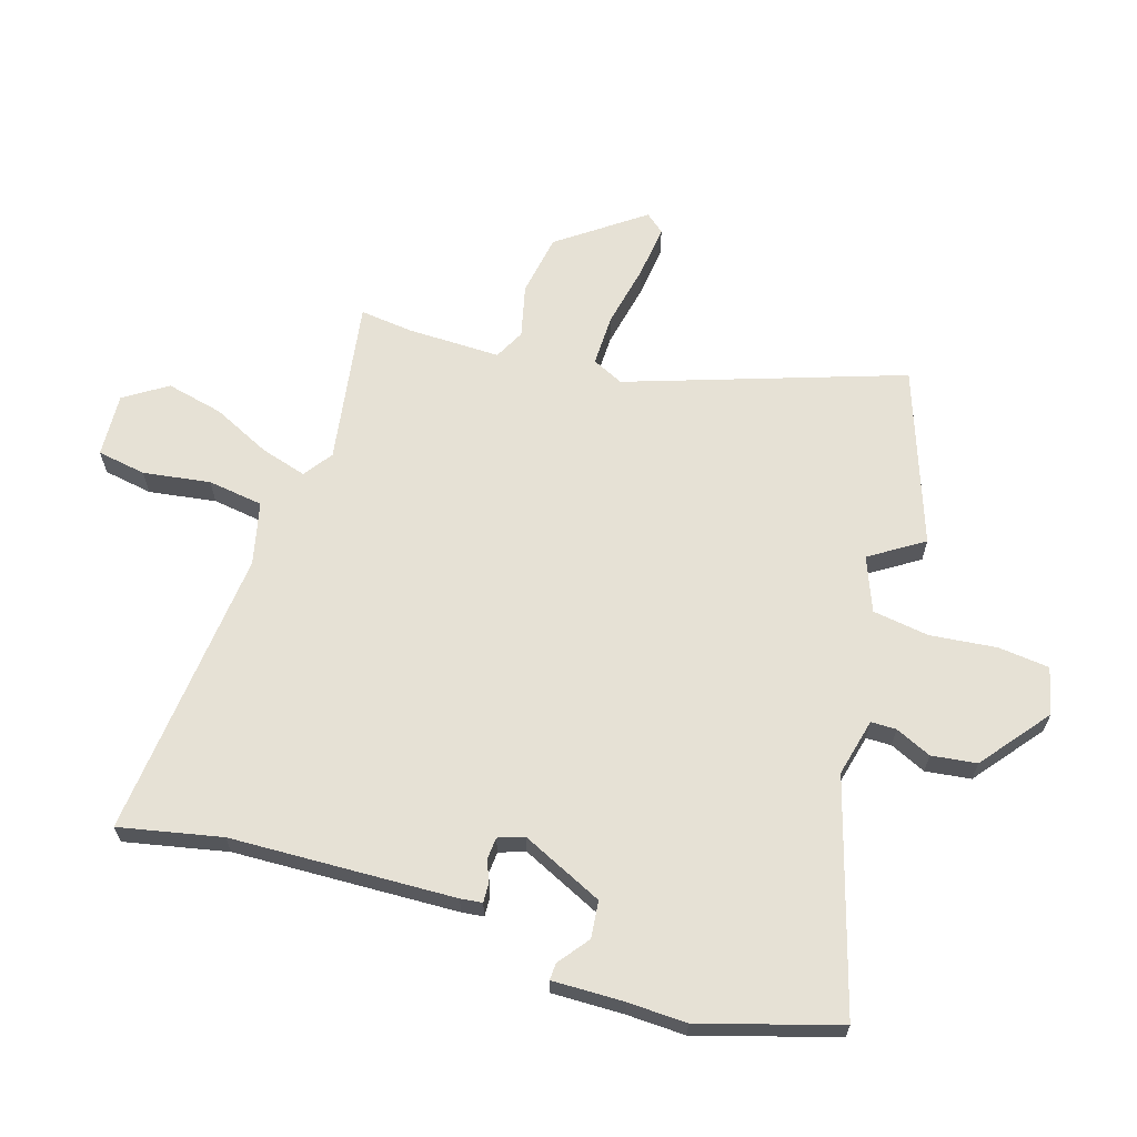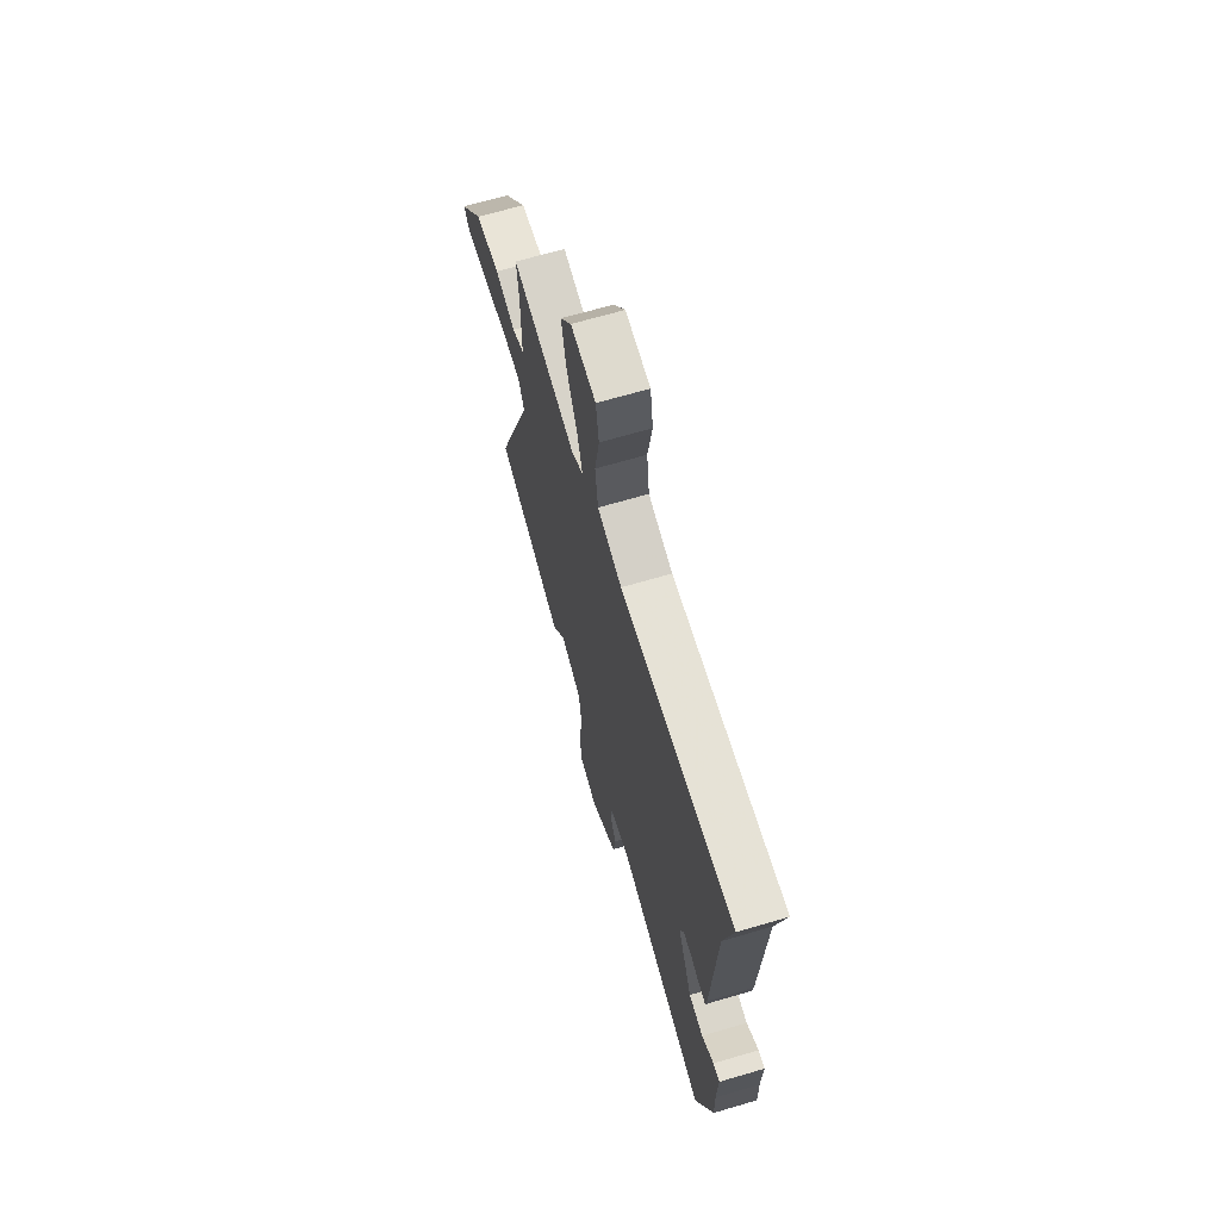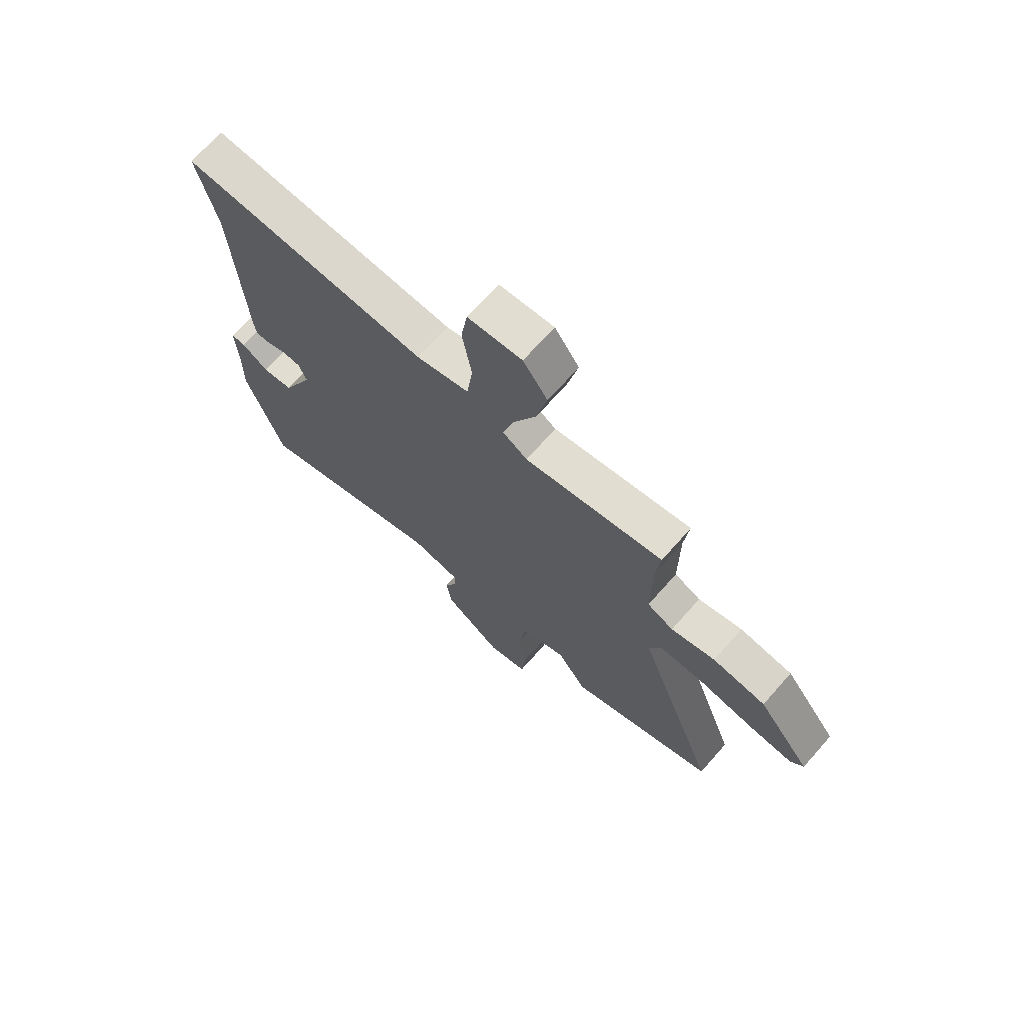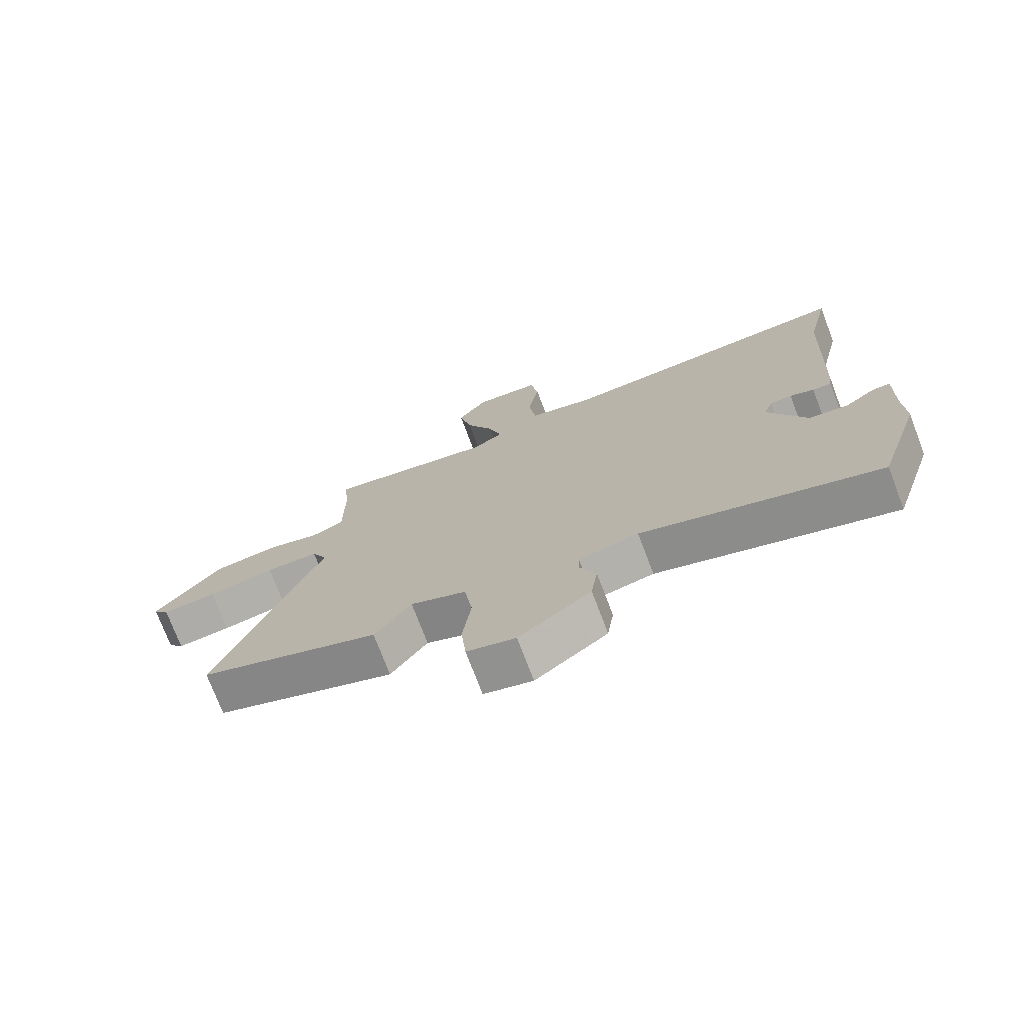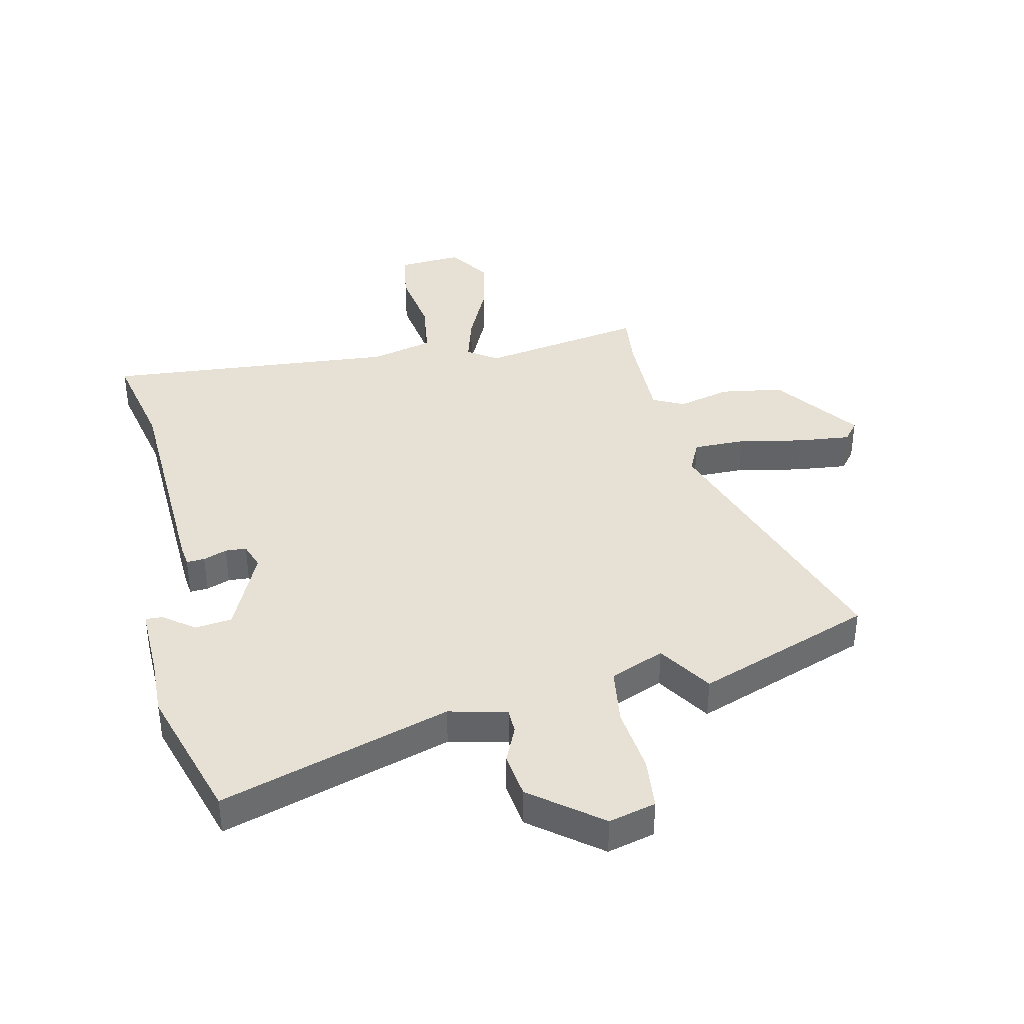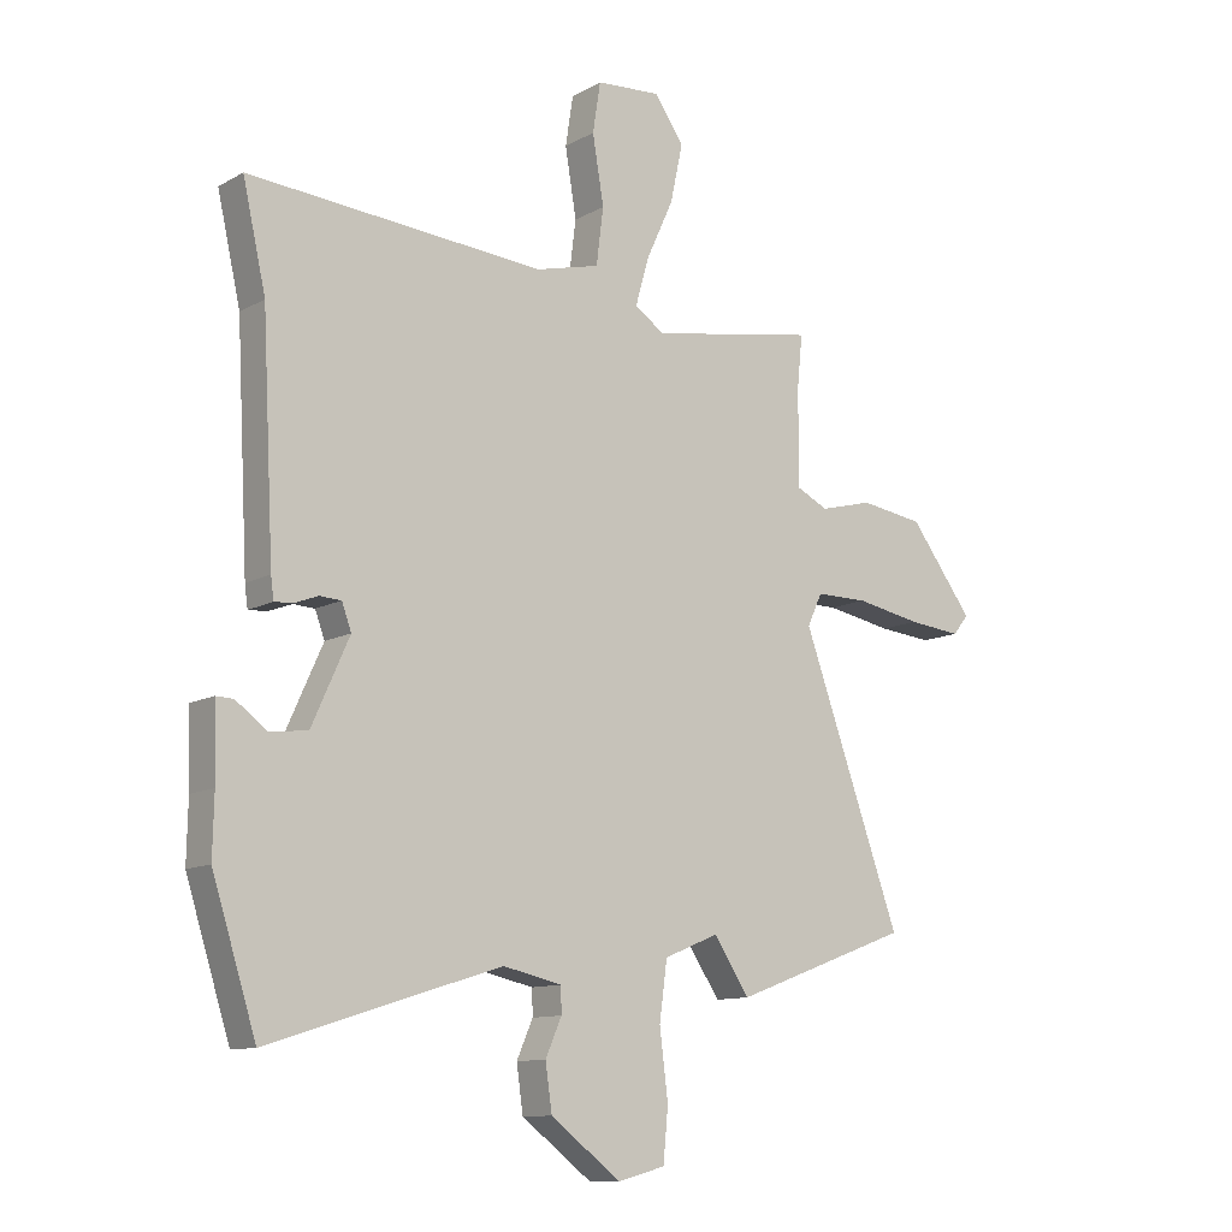
<metadata>
{"format":"obj","ext":"obj","renderer":"f3d","projection":"perspective","resolution":1024,"background":"white","views":[{"elev":64.4,"azim":108.2,"up":"+Y"},{"elev":67.5,"azim":73.6,"up":"+Z"},{"elev":70.4,"azim":-138.4,"up":"+Z"},{"elev":-74.5,"azim":20.8,"up":"+Z"},{"elev":39.1,"azim":167.9,"up":"+Y"},{"elev":-11.3,"azim":142.8,"up":"+Z"}]}
</metadata>
<code>
v 0.529 0.07 -0.408
v 0.455 0.07 -0.642
v 0.065 0.07 -0.519
v -0.034 0.07 -0.541
v -0.035 0.07 -0.584
v -0.008 0.07 -0.646
v -0.019 0.07 -0.723
v -0.137 0.07 -0.813
v -0.217 0.07 -0.792
v -0.225 0.07 -0.704
v -0.211 0.07 -0.591
v -0.224 0.07 -0.494
v -0.316 0.07 -0.456
v -0.376 0.07 -0.546
v -0.674 0.07 -0.435
v -0.507 0.07 0.031
v -0.532 0.07 0.085
v -0.62 0.07 0.085
v -0.731 0.07 0.064
v -0.821 0.07 0.055
v -0.847 0.07 0.088
v -0.74 0.07 0.23
v -0.633 0.07 0.246
v -0.544 0.07 0.223
v -0.491 0.07 0.249
v -0.491 0.07 0.409
v -0.5 0.07 0.499
v -0.22 0.07 0.45
v -0.17 0.07 0.484
v -0.192 0.07 0.563
v -0.238 0.07 0.663
v -0.259 0.07 0.761
v -0.21 0.07 0.833
v -0.101 0.07 0.825
v -0.088 0.07 0.741
v -0.107 0.07 0.627
v -0.095 0.07 0.532
v 0.012 0.07 0.505
v 0.51 0.07 0.544
v 0.471 0.07 0.37
v 0.451 0.07 -0.012
v 0.446 0.07 -0.049
v 0.415 0.07 -0.047
v 0.375 0.07 -0.032
v 0.339 0.07 -0.034
v 0.323 0.07 -0.078
v 0.386 0.07 -0.218
v 0.449 0.07 -0.226
v 0.502 0.07 -0.187
v 0.531 0.07 -0.186
v 0.527 0.07 -0.308
v 0.529 0 -0.408
v 0.455 0 -0.642
v 0.065 0 -0.519
v -0.034 0 -0.541
v -0.035 0 -0.584
v -0.008 0 -0.646
v -0.019 0 -0.723
v -0.137 0 -0.813
v -0.217 0 -0.792
v -0.225 0 -0.704
v -0.211 0 -0.591
v -0.224 0 -0.494
v -0.316 0 -0.456
v -0.376 0 -0.546
v -0.674 0 -0.435
v -0.507 0 0.031
v -0.532 0 0.085
v -0.62 0 0.085
v -0.731 0 0.064
v -0.821 0 0.055
v -0.847 0 0.088
v -0.74 0 0.23
v -0.633 0 0.246
v -0.544 0 0.223
v -0.491 0 0.249
v -0.491 0 0.409
v -0.5 0 0.499
v -0.22 0 0.45
v -0.17 0 0.484
v -0.192 0 0.563
v -0.238 0 0.663
v -0.259 0 0.761
v -0.21 0 0.833
v -0.101 0 0.825
v -0.088 0 0.741
v -0.107 0 0.627
v -0.095 0 0.532
v 0.012 0 0.505
v 0.51 0 0.544
v 0.471 0 0.37
v 0.451 0 -0.012
v 0.446 0 -0.049
v 0.415 0 -0.047
v 0.375 0 -0.032
v 0.339 0 -0.034
v 0.323 0 -0.078
v 0.386 0 -0.218
v 0.449 0 -0.226
v 0.502 0 -0.187
v 0.531 0 -0.186
v 0.527 0 -0.308
f 48 49 50 51
f 47 48 51 1
f 41 42 43 44
f 40 41 44 45
f 38 39 40 45
f 37 38 45 46
f 33 34 35 36
f 33 36 37
f 30 31 32 33
f 29 30 33 37
f 28 29 37 46
f 26 27 28 46
f 21 22 23 24
f 19 20 21 24
f 18 19 24 25
f 17 18 25
f 16 17 25
f 13 14 15 16
f 12 13 16 25
f 8 9 10 11
f 8 11 12
f 5 6 7 8
f 4 5 8 12
f 3 4 12 25
f 47 1 2 3
f 26 46 47
f 3 25 26 47
f 102 101 100 99
f 52 102 99 98
f 95 94 93 92
f 96 95 92 91
f 96 91 90 89
f 97 96 89 88
f 87 86 85 84
f 88 87 84
f 84 83 82 81
f 88 84 81 80
f 97 88 80 79
f 97 79 78 77
f 75 74 73 72
f 75 72 71 70
f 76 75 70 69
f 76 69 68
f 76 68 67
f 67 66 65 64
f 76 67 64 63
f 62 61 60 59
f 63 62 59
f 59 58 57 56
f 63 59 56 55
f 76 63 55 54
f 54 53 52 98
f 98 97 77
f 98 77 76 54
f 1 52 53 2
f 2 53 54 3
f 3 54 55 4
f 4 55 56 5
f 5 56 57 6
f 6 57 58 7
f 7 58 59 8
f 8 59 60 9
f 9 60 61 10
f 10 61 62 11
f 11 62 63 12
f 12 63 64 13
f 13 64 65 14
f 14 65 66 15
f 15 66 67 16
f 16 67 68 17
f 17 68 69 18
f 18 69 70 19
f 19 70 71 20
f 20 71 72 21
f 21 72 73 22
f 22 73 74 23
f 23 74 75 24
f 24 75 76 25
f 25 76 77 26
f 26 77 78 27
f 27 78 79 28
f 28 79 80 29
f 29 80 81 30
f 30 81 82 31
f 31 82 83 32
f 32 83 84 33
f 33 84 85 34
f 34 85 86 35
f 35 86 87 36
f 36 87 88 37
f 37 88 89 38
f 38 89 90 39
f 39 90 91 40
f 40 91 92 41
f 41 92 93 42
f 42 93 94 43
f 43 94 95 44
f 44 95 96 45
f 45 96 97 46
f 46 97 98 47
f 47 98 99 48
f 48 99 100 49
f 49 100 101 50
f 50 101 102 51
f 51 102 52 1

</code>
